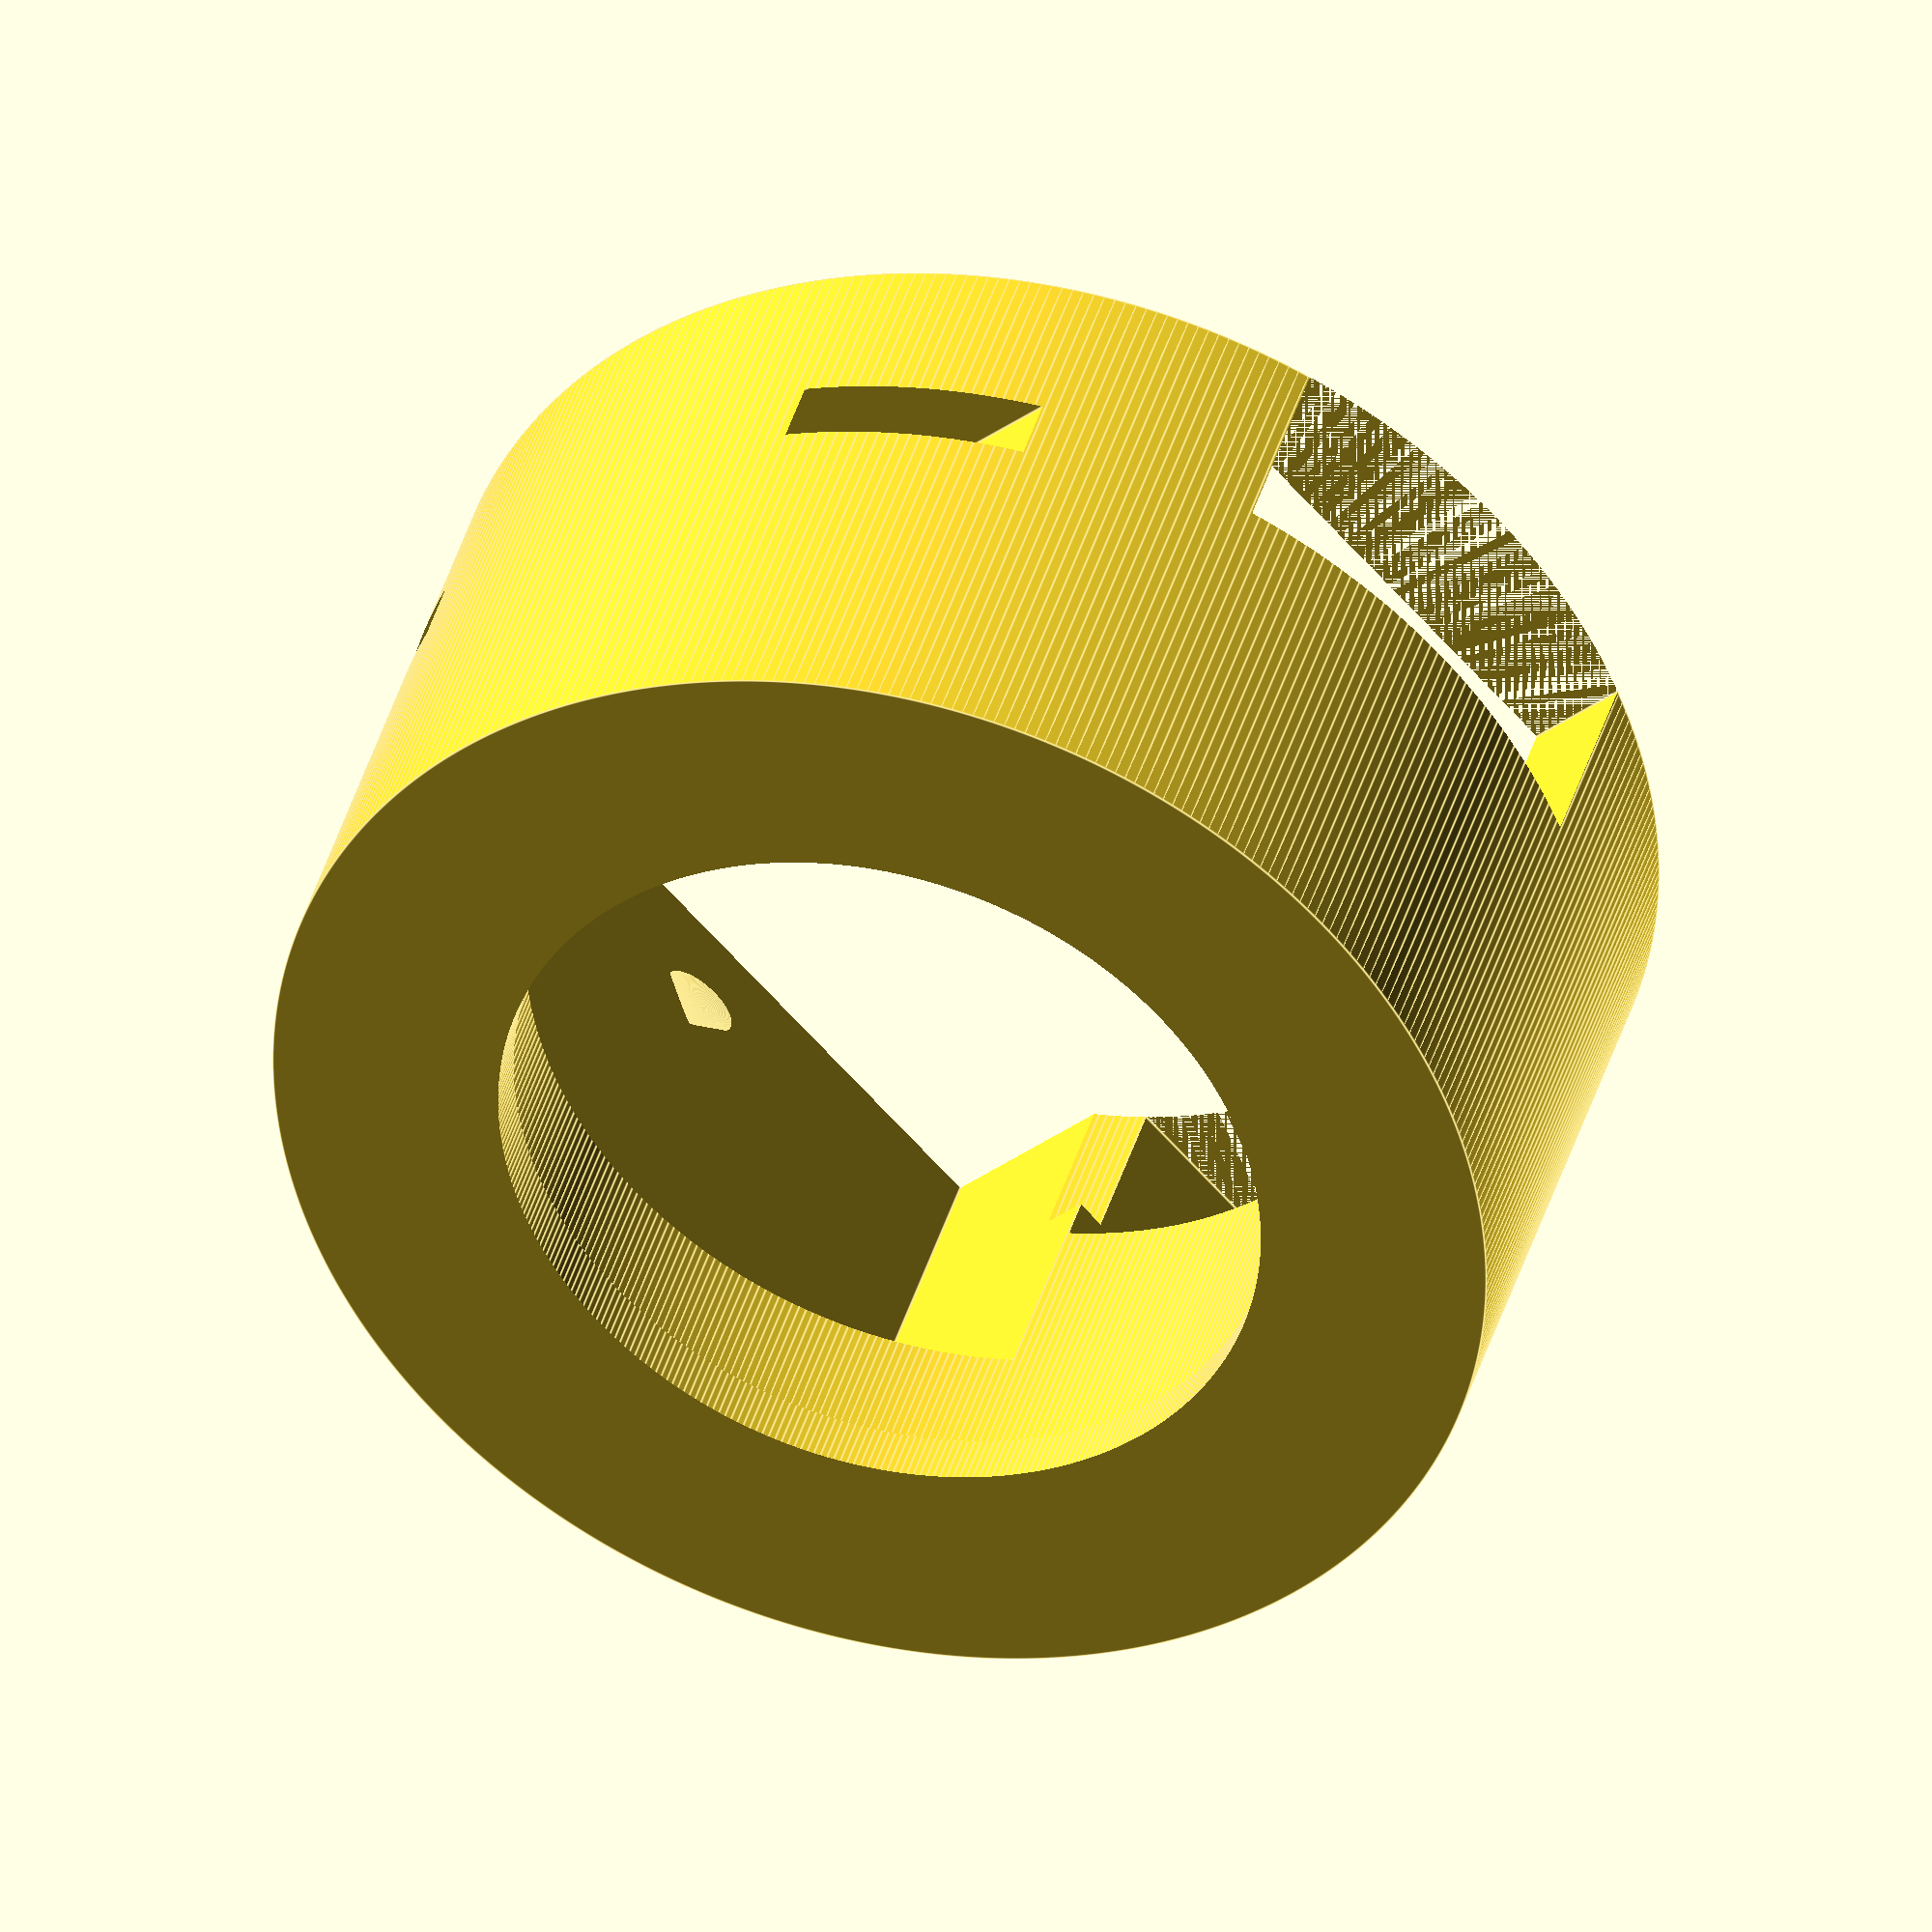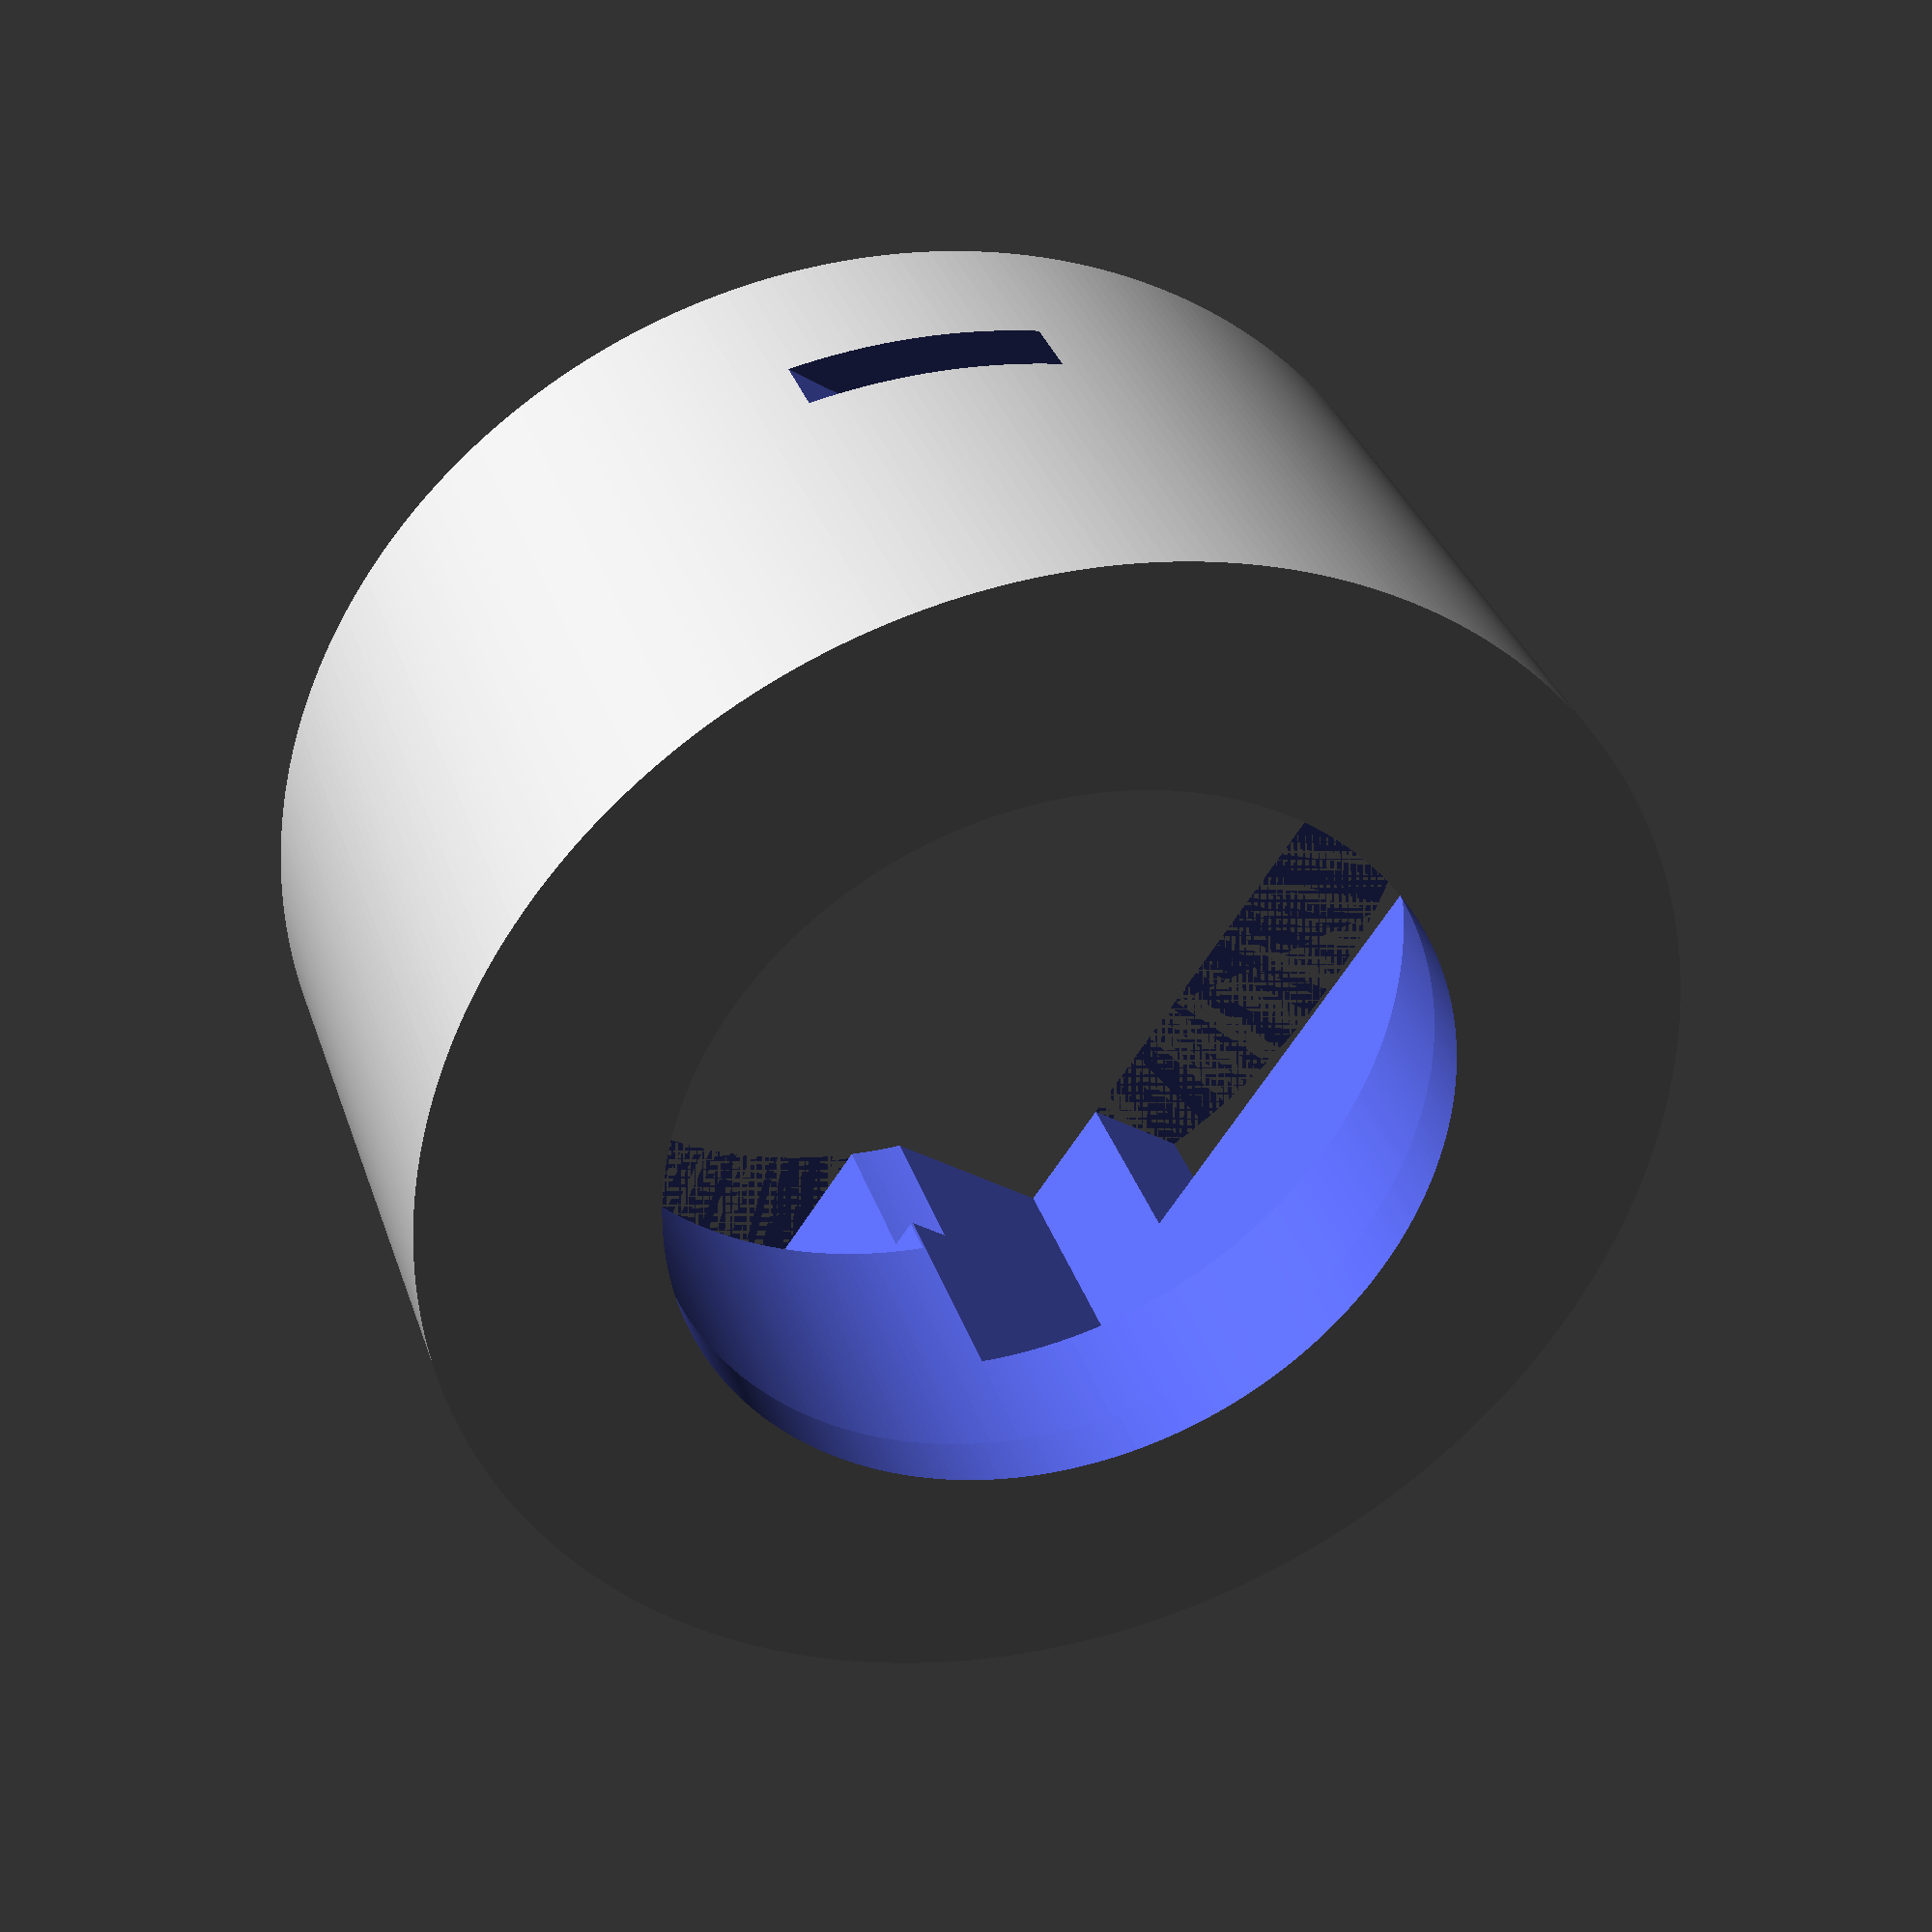
<openscad>
pixelWidth  = 23;
pixelHeight = 2.8;

battWidth  = 25.5;
battLength = 19.5;
battHeight = 4;
battClearance = 0.3;

battPcbGap = 4;

pcbWidth  = 25.4;
pcbHeight = 1.75;

usbWidth  = 10;
usbLength = 6;
usbHeight = 3;

switchWidth  = 6;
switchLength = 10;
switchHeight = 3;

bodyWidth  = 35;
bodyHeight = 18;
bodyWall   = 1.6;
bodyBezel  = 6.5;

/////// Assembly

/*PendantComponents();*/

union() {
  Body();

  // hook tabs
  translate([0, pcbWidth/2, usbHeight-0.5])
    scale([2, 1, 1])
      tab();

  translate([-battWidth/2 - 0.25, 0, usbHeight-0.5])
    scale([1, 2, 1])
      tab();
}






/////// Parts

module Body() {
  difference() {
    // main body
    cylinder(r=bodyWidth/2, h=bodyHeight, center=false, $fn=360);

    // pixel pcb hollow
    translate([0, 0, -bodyWall])
      cylinder(r=pixelWidth/2 + .5, h=bodyHeight, center=false, $fn=360);

    // Cut out diffuser
    translate([0, 0, bodyHeight - bodyWall*2])
      cylinder(r=bodyWidth/2 - bodyBezel, h=bodyWall*6, center=true, $fn=360);

    // battery corners
    translate([0, 0, -(bodyWall + pixelHeight + 2)])
      hcCube(
        battWidth  + battClearance*2,
        battLength + battClearance*2,
        bodyHeight
      );

    // main PCB
    translate([0, 0, -1])
      cylinder(r=pcbWidth/2, h=(usbHeight + pcbHeight + 1), center=false, $fn=360);

    // USB cutout
    translate([0, -(pcbWidth - usbLength)/2 - 5, 0])
      hcCube(usbWidth + 3, usbLength + 4, usbHeight + 3);

    // Power Switch cutout
    translate([pcbWidth/2-switchWidth/2 + 5, 0, 0])
      hcCube(switchWidth + 4, switchLength + 3, switchHeight + 3);

    // chain channel
    translate([0, 14, 5])
      hcCube(50, 4, 2);

  }
}

module tab() {
  cylinder(r1=.6, r2=0, h=1, $fn=180);
}

module PendantComponents() {
  color([.75, .25, .25]) {
    // USB Port
    translate([0, -(pcbWidth/2-usbLength/2), ])
      hcCube(usbWidth, usbLength, usbHeight);

    // Power Switch
    translate([pcbWidth/2-switchWidth/2, 0, 0])
      hcCube(switchWidth, switchLength, switchHeight);

    // PCB
    translate([0, 0, usbHeight])
      cylinder(r=pcbWidth/2, h=pcbHeight, center=false, $fn=360);


    // Battery gap
    translate([0, 0, usbHeight + pcbHeight])
      hcCube(10, 10, battPcbGap);

    // Battery
    translate([0, 0, usbHeight + pcbHeight + battPcbGap])
      hcCube(battWidth, battLength, battHeight);

    // Pixels
    translate([0, 0, usbHeight + pcbHeight + battPcbGap + battHeight])
      cylinder(r=pixelWidth/2, h=pixelHeight, center=false, $fn=360);
  }
}




/////// Lib

module hcCube(w, l, h) {
  translate([-w/2, -l/2, 0])
  cube(size=[w, l, h], center=false);
}

</openscad>
<views>
elev=139.2 azim=136.9 roll=164.5 proj=o view=edges
elev=145.7 azim=214.7 roll=197.3 proj=p view=solid
</views>
